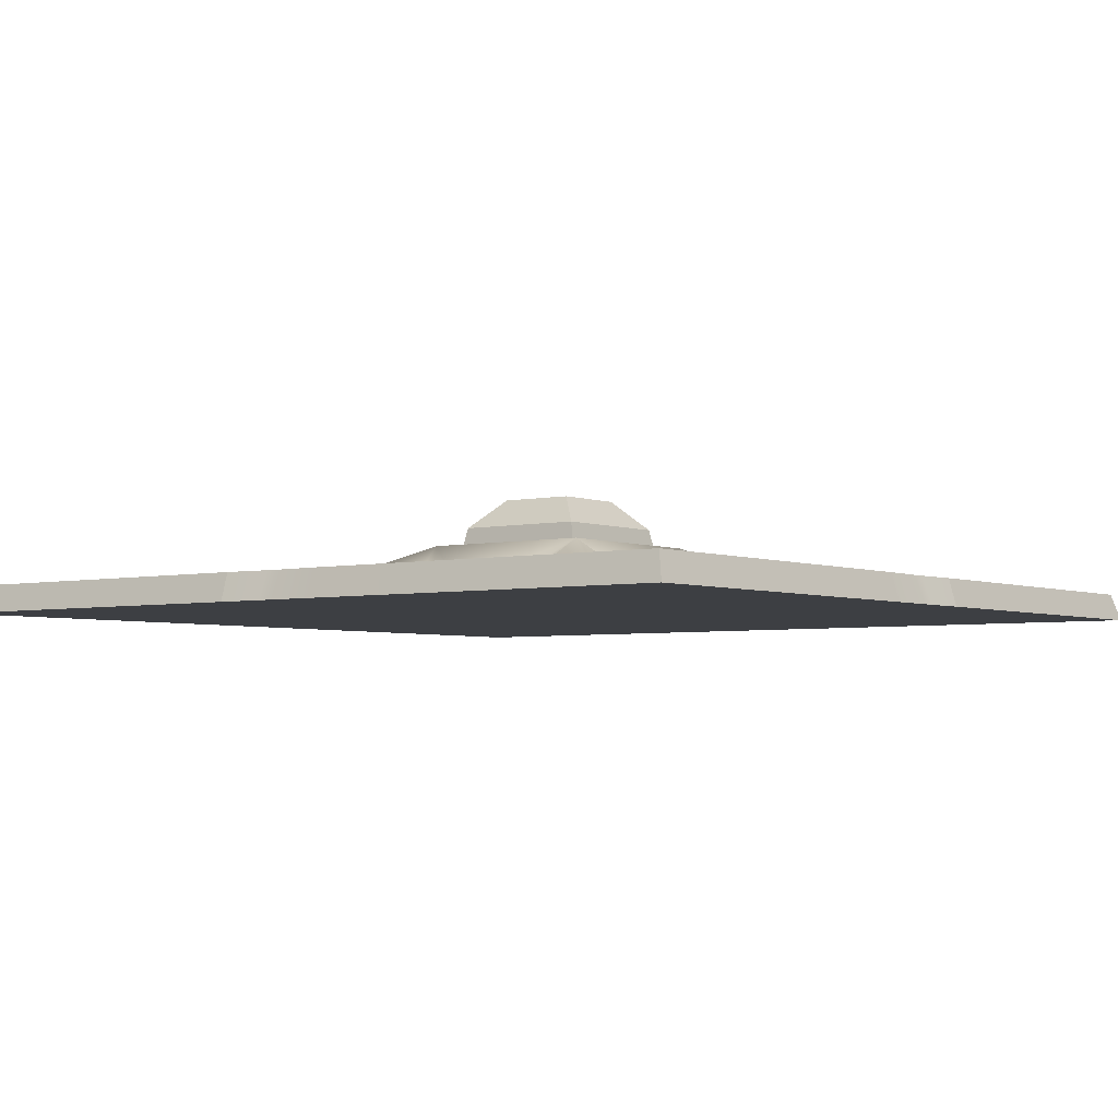
<metadata>
{"format":"obj","ext":"obj","renderer":"f3d","projection":"perspective","resolution":1024,"background":"white","views":[{"elev":-4.0,"azim":127.5,"up":"+Y"}]}
</metadata>
<code>
g z004v001_m
v -0.4339 -4.768e-07 -1.342
v -0.446 -4.768e-07 -0.446
v 4.768e-07 -4.768e-07 -1.342
v 1.463 0.09469 0.1897
v 1.463 0.09469 1.463
v 1.426 0.09469 0.2632
v 1.315 0.09469 0.6262
v 1.15 0.09469 0.8221
v 0.9116 0.09469 0.9116
v 0.8221 0.09469 1.15
v 0.6262 0.09469 1.315
v 0.2632 0.09469 1.426
v 0.1897 0.09469 1.463
v -0.1897 0.09469 1.463
v -1.463 0.09469 1.463
v -0.2632 0.09469 1.426
v -0.6262 0.09469 1.315
v -0.8221 0.09469 1.15
v -0.9116 0.09469 0.9116
v -1.15 0.09469 0.8221
v -1.315 0.09469 0.6262
v -1.426 0.09469 0.2632
v -1.463 0.09469 0.1897
v 1.489 -4.768e-07 1.489
v 1.463 0.09469 1.463
v 1.463 0.09469 0.1897
v 1.489 -4.768e-07 0.1897
v -1.489 -4.57e-07 1.489
v -1.489 -4.636e-07 0.1897
v -1.463 0.09469 0.1897
v -1.463 0.09469 1.463
v 1.489 -4.768e-07 1.489
v 0.1897 -4.768e-07 1.489
v 0.1897 0.09469 1.463
v 1.463 0.09469 1.463
v -1.489 -4.57e-07 1.489
v -1.463 0.09469 1.463
v -0.1897 0.09469 1.463
v -0.1897 -4.768e-07 1.489
v 1.489 -4.768e-07 0.1897
v 1.342 -4.768e-07 0.4503
v 1.342 -4.768e-07 1.342
v 1.489 -4.768e-07 1.489
v 1.489 -4.768e-07 1.489
v 1.342 -4.768e-07 1.342
v 0.446 -4.768e-07 1.342
v 0.1897 -4.768e-07 1.489
v -0.1897 -4.768e-07 1.489
v -1.342 -4.47e-07 1.342
v -1.489 -4.57e-07 1.489
v -0.446 -4.768e-07 1.342
v -0.1897 -4.768e-07 1.489
v 4.768e-07 -4.768e-07 1.342
v -0.02368 -4.768e-07 1.489
v 0.02368 -4.768e-07 1.489
v 0.1897 -4.768e-07 1.489
v 0.446 -4.768e-07 1.342
v -1.489 -4.57e-07 1.489
v -1.342 -4.47e-07 1.342
v -1.342 -4.768e-07 0.446
v -1.489 -4.636e-07 0.1897
v -1.342 -4.619e-07 1.788e-07
v -1.489 -4.636e-07 0.1897
v -1.489 -4.768e-07 0.02368
v -1.489 -4.768e-07 -0.02368
v -1.489 -4.768e-07 -0.1897
v -1.342 -4.768e-07 -0.4503
v 0.5053 0.09469 0.02322
v 1.453 0.09469 0.02322
v 0.6048 0.1206 0.1757
v 0.7347 0.1206 0.2587
v 1.463 0.09469 0.1897
v 1.426 0.09469 0.2632
v 1.453 0.09469 -0.02322
v 1.453 0.09469 0.02322
v 0.5053 0.09469 0.02322
v 0.5053 0.09469 -0.02322
v 0.4394 0.09469 0.09835
v 0.4669 0.09469 0.1951
v 0.4394 0.09469 -0.09834
v 0.4669 0.09469 -0.1951
v 0.02322 0.09469 0.5053
v 0.1757 0.1206 0.6048
v 0.02322 0.09469 1.453
v 0.2587 0.1206 0.7347
v 0.1897 0.09469 1.463
v 0.2632 0.09469 1.426
v -0.02322 0.09469 0.5053
v -0.02322 0.09469 1.453
v -0.1757 0.1206 0.6048
v -0.2587 0.1206 0.7347
v -0.1897 0.09469 1.463
v -0.2632 0.09469 1.426
v 0.02322 0.09469 1.453
v -0.02322 0.09469 1.453
v -0.02322 0.09469 0.5053
v 0.02322 0.09469 0.5053
v -0.09834 0.09469 0.4394
v -0.1951 0.09469 0.4669
v 0.09835 0.09469 0.4394
v 0.1951 0.09469 0.4669
v -0.5053 0.09469 0.02322
v -0.6048 0.1206 0.1757
v -1.453 0.09469 0.02322
v -0.7347 0.1206 0.2587
v -1.463 0.09469 0.1897
v -1.426 0.09469 0.2632
v 1.453 0.09469 -0.02322
v 1.463 0.09469 -0.1897
v 1.489 -4.702e-07 -0.1897
v 1.489 -4.768e-07 -0.02368
v 1.489 -4.768e-07 0.02368
v 1.453 0.09469 0.02322
v 1.489 -4.768e-07 0.1897
v 1.463 0.09469 0.1897
v 0.02322 0.09469 1.453
v 0.1897 0.09469 1.463
v 0.1897 -4.768e-07 1.489
v 0.02368 -4.768e-07 1.489
v -0.02368 -4.768e-07 1.489
v -0.02322 0.09469 1.453
v -0.1897 -4.768e-07 1.489
v -0.1897 0.09469 1.463
v 1.489 -4.768e-07 0.1897
v 1.342 -4.768e-07 2.384e-07
v 1.342 -4.768e-07 0.4503
v 1.489 -4.768e-07 0.02368
v 1.489 -4.768e-07 -0.02368
v 1.489 -4.702e-07 -0.1897
v 1.342 -4.768e-07 -0.446
v 1.489 -4.57e-07 -1.489
v 1.342 -4.619e-07 -1.342
v 1.489 -4.702e-07 -0.1897
v 1.426 0.09469 0.2632
v 1.315 0.09469 0.6262
v 0.7347 0.1206 0.2587
v 1.15 0.09469 0.8221
v 0.9116 0.09469 0.9116
v 0.5506 0.1206 0.5506
v 0.2587 0.1206 0.7347
v 0.8221 0.09469 1.15
v 0.6262 0.09469 1.315
v 0.2632 0.09469 1.426
v -0.2632 0.09469 1.426
v -0.6262 0.09469 1.315
v -0.2587 0.1206 0.7347
v -0.8221 0.09469 1.15
v -0.5506 0.1206 0.5506
v -0.9116 0.09469 0.9116
v -0.7347 0.1206 0.2587
v -1.15 0.09469 0.8221
v -1.315 0.09469 0.6262
v -1.426 0.09469 0.2632
v -1.342 -4.47e-07 1.342
v -0.446 -4.768e-07 1.342
v -0.446 -4.768e-07 0.446
v -1.342 -4.768e-07 0.446
v -0.446 -4.768e-07 1.342
v 4.768e-07 -4.768e-07 1.342
v -0.446 -4.768e-07 0.446
v 0.446 -4.768e-07 0.446
v 0.446 -4.768e-07 1.342
v 0.446 -4.768e-07 1.342
v 1.342 -4.768e-07 1.342
v 1.342 -4.768e-07 0.446
v 0.446 -4.768e-07 0.446
v -1.342 -4.768e-07 0.446
v -0.446 -4.768e-07 0.446
v -1.342 -4.619e-07 1.788e-07
v -0.446 -4.768e-07 -0.446
v -1.342 -4.768e-07 -0.446
v -0.446 -4.768e-07 0.446
v 0.446 -4.768e-07 0.446
v 0.446 -4.768e-07 -0.446
v -0.446 -4.768e-07 -0.446
v 0.446 -4.768e-07 0.446
v 1.342 -4.768e-07 0.446
v 1.342 -4.768e-07 2.384e-07
v 0.446 -4.768e-07 -0.446
v 1.342 -4.768e-07 -0.446
v 4.768e-07 -4.768e-07 -1.342
v -0.446 -4.768e-07 -0.446
v 0.446 -4.768e-07 -0.446
v 0.446 -4.768e-07 -1.342
v 0.446 -4.768e-07 -0.446
v 1.342 -4.768e-07 -0.446
v 1.342 -4.619e-07 -1.342
v 0.446 -4.768e-07 -1.342
v 0.5804 0.1444 0.1937
v 0.4599 0.1444 0.2655
v 0.5181 0.1444 0.0893
v 0.6925 0.1444 0.2724
v 0.5288 0.1444 0.5288
v 0.2724 0.1444 0.6925
v 0.1937 0.1444 0.5804
v 0.2655 0.1444 0.4599
v 0.0893 0.1444 0.5181
v -0.1937 0.1444 0.5804
v -0.2655 0.1444 0.4599
v -0.0893 0.1444 0.5181
v -0.2724 0.1444 0.6925
v -0.5288 0.1444 0.5288
v -0.6925 0.1444 0.2724
v -0.5804 0.1444 0.1937
v -0.4599 0.1444 0.2655
v -0.518 0.1444 0.0893
v -0.4669 0.09469 0.1951
v -0.4599 0.1444 0.2655
v -0.518 0.1444 0.0893
v -0.5053 0.09469 0.02322
v 0.5181 0.1444 0.0893
v 0.5053 0.09469 0.02322
v 0.6048 0.1206 0.1757
v 0.5804 0.1444 0.1937
v 0.6925 0.1444 0.2724
v 0.7347 0.1206 0.2587
v 0.5506 0.1206 0.5506
v 0.6925 0.1444 0.2724
v 0.7347 0.1206 0.2587
v 0.5288 0.1444 0.5288
v 0.2587 0.1206 0.7347
v 0.2724 0.1444 0.6925
v 0.5053 0.09469 0.02322
v 0.5181 0.1444 0.0893
v 0.4599 0.1444 0.2655
v 0.4669 0.09469 0.1951
v 0.1951 0.09469 0.4669
v 0.2655 0.1444 0.4599
v 0.0893 0.1444 0.5181
v 0.02322 0.09469 0.5053
v 0.0893 0.1444 0.5181
v 0.1757 0.1206 0.6048
v 0.02322 0.09469 0.5053
v 0.1937 0.1444 0.5804
v 0.2724 0.1444 0.6925
v 0.2587 0.1206 0.7347
v -0.0893 0.1444 0.5181
v -0.02322 0.09469 0.5053
v -0.1757 0.1206 0.6048
v -0.1937 0.1444 0.5804
v -0.2724 0.1444 0.6925
v -0.2587 0.1206 0.7347
v -0.5506 0.1206 0.5506
v -0.2724 0.1444 0.6925
v -0.2587 0.1206 0.7347
v -0.5288 0.1444 0.5288
v -0.7347 0.1206 0.2587
v -0.6925 0.1444 0.2724
v -0.02322 0.09469 0.5053
v -0.0893 0.1444 0.5181
v -0.2655 0.1444 0.4599
v -0.1951 0.09469 0.4669
v -0.518 0.1444 0.0893
v -0.6048 0.1206 0.1757
v -0.5053 0.09469 0.02322
v -0.5804 0.1444 0.1937
v -0.6925 0.1444 0.2724
v -0.7347 0.1206 0.2587
v 4.768e-07 0.1015 -0.1
v -0.1 0.1015 2.384e-07
v -0.1 0.4179 2.384e-07
v 4.768e-07 0.4179 -0.1
v 0.1 0.1015 2.384e-07
v 0.1 0.4179 2.384e-07
v -0.1 0.1015 2.384e-07
v 4.768e-07 0.4179 0.1
v -0.1 0.4179 2.384e-07
v 4.768e-07 0.1015 0.1
v 0.1 0.4179 2.384e-07
v 0.1 0.1015 2.384e-07
v -0.2324 0.3165 -0.2324
v -0.245 0.2511 -0.245
v 0.245 0.2511 -0.245
v 0.2324 0.3165 -0.2324
v 0.245 0.2511 0.245
v 0.2324 0.3165 0.2324
v 0.2324 0.3165 -0.2324
v 0.245 0.2511 -0.245
v 0.2324 0.3165 0.2324
v 0.1342 0.4179 0.1342
v 0.1342 0.4179 -0.1342
v 0.2324 0.3165 -0.2324
v 0.2324 0.3165 -0.2324
v 0.1342 0.4179 -0.1342
v -0.1342 0.4179 -0.1342
v -0.2324 0.3165 -0.2324
v 0.2324 0.3165 0.2324
v 0.245 0.2511 0.245
v -0.245 0.2511 0.245
v -0.2324 0.3165 0.2324
v -0.245 0.2511 -0.245
v -0.2324 0.3165 -0.2324
v -0.2324 0.3165 0.2324
v -0.245 0.2511 0.245
v -0.2324 0.3165 -0.2324
v -0.1342 0.4179 -0.1342
v -0.1342 0.4179 0.1342
v -0.2324 0.3165 0.2324
v -0.2324 0.3165 0.2324
v -0.1342 0.4179 0.1342
v 0.1342 0.4179 0.1342
v 0.2324 0.3165 0.2324
v -0.2655 0.1444 -0.4599
v -0.3134 0.2511 -0.3134
v -0.5288 0.1444 -0.5288
v -0.1951 0.09469 -0.4669
v -0.09834 0.09469 -0.4394
v 0.09835 0.09469 -0.4394
v 0.3134 0.2511 -0.3134
v 0.1951 0.09469 -0.4669
v 0.2655 0.1444 -0.4599
v 0.5288 0.1444 -0.5288
v 0.4599 0.1444 -0.2655
v 0.3134 0.2511 -0.3134
v 0.5288 0.1444 -0.5288
v 0.4669 0.09469 -0.1951
v 0.4394 0.09469 -0.09834
v 0.4394 0.09469 0.09835
v 0.3134 0.2511 0.3134
v 0.4669 0.09469 0.1951
v 0.4599 0.1444 0.2655
v 0.5288 0.1444 0.5288
v 0.3322 0.1444 0.4993
v 0.3134 0.2511 0.3134
v 0.5288 0.1444 0.5288
v 0.2655 0.1444 0.4599
v 0.1951 0.09469 0.4669
v 0.09835 0.09469 0.4394
v -0.09834 0.09469 0.4394
v -0.3134 0.2511 0.3134
v -0.1951 0.09469 0.4669
v -0.2655 0.1444 0.4599
v -0.5288 0.1444 0.5288
v -0.4599 0.1444 0.2655
v -0.3134 0.2511 0.3134
v -0.5288 0.1444 0.5288
v -0.4669 0.09469 0.1951
v -0.4394 0.09469 0.09835
v -0.3134 0.2511 -0.3134
v -0.4394 0.09469 -0.09834
v -0.4669 0.09469 -0.1951
v -0.4599 0.1444 -0.2655
v -0.5288 0.1444 -0.5288
v 0.245 0.2511 0.245
v 0.3134 0.2511 0.3134
v -0.3134 0.2511 0.3134
v -0.245 0.2511 0.245
v -0.3134 0.2511 -0.3134
v -0.245 0.2511 -0.245
v 0.245 0.2511 -0.245
v 0.3134 0.2511 0.3134
v 0.245 0.2511 0.245
v 0.3134 0.2511 -0.3134
v -0.3134 0.2511 -0.3134
v -0.245 0.2511 -0.245
v -1.463 0.09469 -0.1897
v -1.463 0.09469 -1.463
v -1.426 0.09469 -0.2632
v -1.315 0.09469 -0.6262
v -1.15 0.09469 -0.8221
v -0.9116 0.09469 -0.9116
v -0.8221 0.09469 -1.15
v -0.6262 0.09469 -1.315
v -0.2632 0.09469 -1.426
v -0.1897 0.09469 -1.463
v 0.1897 0.09469 -1.463
v 1.463 0.09469 -1.463
v 0.2632 0.09469 -1.426
v 0.6262 0.09469 -1.315
v 0.8221 0.09469 -1.15
v 0.9116 0.09469 -0.9116
v 1.15 0.09469 -0.8221
v 1.315 0.09469 -0.6262
v 1.426 0.09469 -0.2632
v 1.463 0.09469 -0.1897
v -1.489 -4.768e-07 -1.489
v -1.463 0.09469 -1.463
v -1.463 0.09469 -0.1897
v -1.489 -4.768e-07 -0.1897
v 1.489 -4.57e-07 -1.489
v 1.489 -4.702e-07 -0.1897
v 1.463 0.09469 -0.1897
v 1.463 0.09469 -1.463
v -1.489 -4.768e-07 -1.489
v -0.1897 -4.768e-07 -1.489
v -0.1897 0.09469 -1.463
v -1.463 0.09469 -1.463
v 1.489 -4.57e-07 -1.489
v 1.463 0.09469 -1.463
v 0.1897 0.09469 -1.463
v 0.1897 -4.768e-07 -1.489
v -1.489 -4.768e-07 -0.1897
v -1.342 -4.768e-07 -0.4503
v -1.342 -4.768e-07 -1.342
v -1.489 -4.768e-07 -1.489
v -1.489 -4.768e-07 -1.489
v -1.342 -4.768e-07 -1.342
v -0.446 -4.768e-07 -1.342
v -0.1897 -4.768e-07 -1.489
v 0.1897 -4.768e-07 -1.489
v 1.342 -4.619e-07 -1.342
v 1.489 -4.57e-07 -1.489
v 0.446 -4.768e-07 -1.342
v 0.1897 -4.768e-07 -1.489
v 4.768e-07 -4.768e-07 -1.342
v 0.02368 -4.768e-07 -1.489
v -0.02368 -4.768e-07 -1.489
v -0.1897 -4.768e-07 -1.489
v -0.446 -4.768e-07 -1.342
v -0.5053 0.09469 -0.02322
v -1.453 0.09469 -0.02322
v -0.6048 0.1206 -0.1757
v -0.7347 0.1206 -0.2587
v -1.463 0.09469 -0.1897
v -1.426 0.09469 -0.2632
v -1.453 0.09469 0.02322
v -1.453 0.09469 -0.02322
v -0.5053 0.09469 -0.02322
v -0.5053 0.09469 0.02322
v -0.4394 0.09469 -0.09834
v -0.4669 0.09469 -0.1951
v -0.4394 0.09469 0.09835
v -0.4669 0.09469 0.1951
v -0.02322 0.09469 -0.5053
v -0.1757 0.1206 -0.6048
v -0.02322 0.09469 -1.453
v -0.2587 0.1206 -0.7347
v -0.1897 0.09469 -1.463
v -0.2632 0.09469 -1.426
v 0.02322 0.09469 -0.5053
v 0.02322 0.09469 -1.453
v 0.1757 0.1206 -0.6048
v 0.2587 0.1206 -0.7347
v 0.1897 0.09469 -1.463
v 0.2632 0.09469 -1.426
v -0.02322 0.09469 -1.453
v 0.02322 0.09469 -1.453
v 0.02322 0.09469 -0.5053
v -0.02322 0.09469 -0.5053
v 0.09835 0.09469 -0.4394
v 0.1951 0.09469 -0.4669
v -0.09834 0.09469 -0.4394
v -0.1951 0.09469 -0.4669
v 0.5053 0.09469 -0.02322
v 0.6048 0.1206 -0.1757
v 1.453 0.09469 -0.02322
v 0.7347 0.1206 -0.2587
v 1.463 0.09469 -0.1897
v 1.426 0.09469 -0.2632
v -1.453 0.09469 0.02322
v -1.463 0.09469 0.1897
v -1.489 -4.636e-07 0.1897
v -1.489 -4.768e-07 0.02368
v -1.489 -4.768e-07 -0.02368
v -1.453 0.09469 -0.02322
v -1.489 -4.768e-07 -0.1897
v -1.463 0.09469 -0.1897
v -0.02322 0.09469 -1.453
v -0.1897 0.09469 -1.463
v -0.1897 -4.768e-07 -1.489
v -0.02368 -4.768e-07 -1.489
v 0.02368 -4.768e-07 -1.489
v 0.02322 0.09469 -1.453
v 0.1897 -4.768e-07 -1.489
v 0.1897 0.09469 -1.463
v -1.426 0.09469 -0.2632
v -1.315 0.09469 -0.6262
v -0.7347 0.1206 -0.2587
v -1.15 0.09469 -0.8221
v -0.5506 0.1206 -0.5506
v -0.9116 0.09469 -0.9116
v -0.8221 0.09469 -1.15
v -0.2587 0.1206 -0.7347
v -0.6262 0.09469 -1.315
v -0.2632 0.09469 -1.426
v 0.2632 0.09469 -1.426
v 0.6262 0.09469 -1.315
v 0.2587 0.1206 -0.7347
v 0.8221 0.09469 -1.15
v 0.9116 0.09469 -0.9116
v 0.5506 0.1206 -0.5506
v 0.7347 0.1206 -0.2587
v 1.15 0.09469 -0.8221
v 1.315 0.09469 -0.6262
v 1.426 0.09469 -0.2632
v -0.5804 0.1444 -0.1937
v -0.4599 0.1444 -0.2655
v -0.518 0.1444 -0.0893
v -0.6925 0.1444 -0.2724
v -0.5288 0.1444 -0.5288
v -0.2724 0.1444 -0.6925
v -0.1937 0.1444 -0.5804
v -0.2655 0.1444 -0.4599
v -0.0893 0.1444 -0.5181
v 0.1937 0.1444 -0.5804
v 0.2655 0.1444 -0.4599
v 0.0893 0.1444 -0.5181
v 0.2724 0.1444 -0.6925
v 0.5288 0.1444 -0.5288
v 0.6925 0.1444 -0.2724
v 0.5804 0.1444 -0.1937
v 0.4599 0.1444 -0.2655
v 0.518 0.1444 -0.0893
v 0.4669 0.09469 -0.1951
v 0.4599 0.1444 -0.2655
v 0.518 0.1444 -0.0893
v 0.5053 0.09469 -0.02322
v -0.518 0.1444 -0.0893
v -0.5053 0.09469 -0.02322
v -0.6048 0.1206 -0.1757
v -0.5804 0.1444 -0.1937
v -0.6925 0.1444 -0.2724
v -0.7347 0.1206 -0.2587
v -0.5506 0.1206 -0.5506
v -0.6925 0.1444 -0.2724
v -0.7347 0.1206 -0.2587
v -0.5288 0.1444 -0.5288
v -0.2587 0.1206 -0.7347
v -0.2724 0.1444 -0.6925
v -0.5053 0.09469 -0.02322
v -0.518 0.1444 -0.0893
v -0.4599 0.1444 -0.2655
v -0.4669 0.09469 -0.1951
v -0.1951 0.09469 -0.4669
v -0.2655 0.1444 -0.4599
v -0.0893 0.1444 -0.5181
v -0.02322 0.09469 -0.5053
v -0.0893 0.1444 -0.5181
v -0.1757 0.1206 -0.6048
v -0.02322 0.09469 -0.5053
v -0.1937 0.1444 -0.5804
v -0.2724 0.1444 -0.6925
v -0.2587 0.1206 -0.7347
v 0.0893 0.1444 -0.5181
v 0.02322 0.09469 -0.5053
v 0.1757 0.1206 -0.6048
v 0.1937 0.1444 -0.5804
v 0.2724 0.1444 -0.6925
v 0.2587 0.1206 -0.7347
v 0.5506 0.1206 -0.5506
v 0.2724 0.1444 -0.6925
v 0.2587 0.1206 -0.7347
v 0.5288 0.1444 -0.5288
v 0.7347 0.1206 -0.2587
v 0.6925 0.1444 -0.2724
v 0.02322 0.09469 -0.5053
v 0.0893 0.1444 -0.5181
v 0.2655 0.1444 -0.4599
v 0.1951 0.09469 -0.4669
v 0.518 0.1444 -0.0893
v 0.6048 0.1206 -0.1757
v 0.5053 0.09469 -0.02322
v 0.5804 0.1444 -0.1937
v 0.6925 0.1444 -0.2724
v 0.7347 0.1206 -0.2587
v 0.1 0.1015 2.384e-07
v -0.1 0.1015 2.384e-07
v 4.768e-07 0.1015 -0.1
v 4.768e-07 0.1015 0.1
v -1.342 -4.768e-07 -1.342
v -1.342 -4.768e-07 -0.446
v -0.446 -4.768e-07 -0.446
v -0.4339 -4.768e-07 -1.342
v -0.1342 0.4179 0.1342
v 4.768e-07 0.4179 0.1
v 0.1342 0.4179 0.1342
v -0.1 0.4179 2.384e-07
v 0.1 0.4179 2.384e-07
v -0.1342 0.4179 -0.1342
v 0.1342 0.4179 -0.1342
v 4.768e-07 0.4179 -0.1
g z004v001_m_0
f 3 2 1
f 6 5 4
f 6 7 5
f 7 8 5
f 5 8 9
f 10 5 9
f 10 11 5
f 11 12 5
f 5 12 13
f 16 15 14
f 16 17 15
f 17 18 15
f 15 18 19
f 20 15 19
f 20 21 15
f 21 22 15
f 15 22 23
f 26 25 24
f 27 26 24
f 30 29 28
f 31 30 28
f 34 33 32
f 35 34 32
f 38 37 36
f 39 38 36
f 42 41 40
f 43 42 40
f 46 45 44
f 47 46 44
f 50 49 48
f 49 51 48
f 51 53 52
f 52 53 54
f 54 53 55
f 55 53 56
f 56 53 57
f 60 59 58
f 61 60 58
f 63 62 60
f 64 62 63
f 65 62 64
f 66 62 65
f 67 62 66
f 70 69 68
f 70 71 69
f 71 72 69
f 71 73 72
f 76 75 74
f 77 76 74
f 78 76 77
f 79 76 78
f 80 78 77
f 77 81 80
f 84 83 82
f 85 83 84
f 86 85 84
f 87 85 86
f 90 89 88
f 90 91 89
f 91 92 89
f 91 93 92
f 96 95 94
f 97 96 94
f 98 96 97
f 99 96 98
f 100 98 97
f 97 101 100
f 104 103 102
f 105 103 104
f 106 105 104
f 107 105 106
f 110 109 108
f 111 110 108
f 111 108 112
f 108 113 112
f 114 112 113
f 115 114 113
f 118 117 116
f 119 118 116
f 119 116 120
f 116 121 120
f 122 120 121
f 123 122 121
f 126 125 124
f 124 125 127
f 127 125 128
f 128 125 129
f 129 125 130
f 130 132 131
f 133 130 131
f 136 135 134
f 137 135 136
f 137 136 138
f 136 139 138
f 138 139 140
f 141 138 140
f 141 140 142
f 140 143 142
f 146 145 144
f 146 147 145
f 146 148 147
f 148 149 147
f 149 148 150
f 151 149 150
f 151 150 152
f 150 153 152
f 156 155 154
f 157 156 154
f 160 159 158
f 161 159 160
f 161 162 159
f 165 164 163
f 166 165 163
f 169 168 167
f 169 170 168
f 169 171 170
f 174 173 172
f 175 174 172
f 178 177 176
f 178 176 179
f 179 180 178
f 183 182 181
f 181 184 183
f 187 186 185
f 188 187 185
f 191 190 189
f 192 189 190
f 193 192 190
f 195 194 193
f 196 195 193
f 196 197 195
f 200 199 198
f 201 198 199
f 202 201 199
f 204 203 202
f 205 204 202
f 205 206 204
f 209 208 207
f 210 209 207
f 213 212 211
f 214 213 211
f 214 215 213
f 215 216 213
f 219 218 217
f 218 220 217
f 217 220 221
f 220 222 221
f 225 224 223
f 226 225 223
f 229 228 227
f 230 229 227
f 233 232 231
f 232 234 231
f 235 234 232
f 236 235 232
f 239 238 237
f 240 239 237
f 240 241 239
f 241 242 239
f 245 244 243
f 244 246 243
f 243 246 247
f 246 248 247
f 251 250 249
f 252 251 249
f 255 254 253
f 254 256 253
f 257 256 254
f 258 257 254
f 261 260 259
f 262 261 259
f 262 259 263
f 264 262 263
f 267 266 265
f 266 268 265
f 266 269 268
f 269 270 268
f 273 272 271
f 274 273 271
f 277 276 275
f 278 277 275
f 281 280 279
f 282 281 279
f 285 284 283
f 286 285 283
f 289 288 287
f 290 289 287
f 293 292 291
f 294 293 291
f 297 296 295
f 298 297 295
f 301 300 299
f 302 301 299
f 305 304 303
f 306 303 304
f 307 306 304
f 308 307 304
f 309 308 304
f 310 308 309
f 311 310 309
f 311 309 312
f 315 314 313
f 316 313 314
f 317 316 314
f 317 314 318
f 314 319 318
f 320 318 319
f 321 320 319
f 321 319 322
f 325 324 323
f 324 326 323
f 327 326 324
f 328 327 324
f 328 324 329
f 324 330 329
f 331 329 330
f 332 331 330
f 332 330 333
f 336 335 334
f 337 334 335
f 338 337 335
f 338 335 339
f 340 338 339
f 341 340 339
f 342 341 339
f 342 339 343
f 346 345 344
f 347 346 344
f 348 346 347
f 349 348 347
f 352 351 350
f 351 353 350
f 353 354 350
f 354 355 350
f 358 357 356
f 358 359 357
f 359 360 357
f 357 360 361
f 362 357 361
f 362 363 357
f 363 364 357
f 357 364 365
f 368 367 366
f 368 369 367
f 369 370 367
f 367 370 371
f 372 367 371
f 372 373 367
f 373 374 367
f 367 374 375
f 378 377 376
f 379 378 376
f 382 381 380
f 383 382 380
f 386 385 384
f 387 386 384
f 390 389 388
f 391 390 388
f 394 393 392
f 395 394 392
f 398 397 396
f 399 398 396
f 402 401 400
f 401 403 400
f 403 405 404
f 404 405 406
f 406 405 407
f 407 405 408
f 408 405 409
f 412 411 410
f 412 413 411
f 413 414 411
f 413 415 414
f 418 417 416
f 419 418 416
f 420 418 419
f 421 418 420
f 422 420 419
f 419 423 422
f 426 425 424
f 427 425 426
f 428 427 426
f 429 427 428
f 432 431 430
f 432 433 431
f 433 434 431
f 433 435 434
f 438 437 436
f 439 438 436
f 440 438 439
f 441 438 440
f 442 440 439
f 439 443 442
f 446 445 444
f 447 445 446
f 448 447 446
f 449 447 448
f 452 451 450
f 453 452 450
f 453 450 454
f 450 455 454
f 456 454 455
f 457 456 455
f 460 459 458
f 461 460 458
f 461 458 462
f 458 463 462
f 464 462 463
f 465 464 463
f 468 467 466
f 467 468 469
f 468 470 469
f 470 471 469
f 471 470 472
f 470 473 472
f 473 474 472
f 473 475 474
f 478 477 476
f 479 477 478
f 479 478 480
f 478 481 480
f 480 481 482
f 483 480 482
f 483 482 484
f 482 485 484
f 488 487 486
f 489 486 487
f 490 489 487
f 492 491 490
f 493 492 490
f 493 494 492
f 497 496 495
f 498 495 496
f 499 498 496
f 501 500 499
f 502 501 499
f 502 503 501
f 506 505 504
f 507 506 504
f 510 509 508
f 511 510 508
f 511 512 510
f 512 513 510
f 516 515 514
f 515 517 514
f 514 517 518
f 517 519 518
f 522 521 520
f 523 522 520
f 526 525 524
f 527 526 524
f 530 529 528
f 529 531 528
f 532 531 529
f 533 532 529
f 536 535 534
f 537 536 534
f 537 538 536
f 538 539 536
f 542 541 540
f 541 543 540
f 540 543 544
f 543 545 544
f 548 547 546
f 549 548 546
f 552 551 550
f 551 553 550
f 554 553 551
f 555 554 551
f 558 557 556
f 559 556 557
f 562 561 560
f 563 562 560
f 566 565 564
f 565 567 564
f 568 565 566
f 564 567 569
f 570 568 566
f 569 567 571
f 570 571 568
f 570 569 571

</code>
